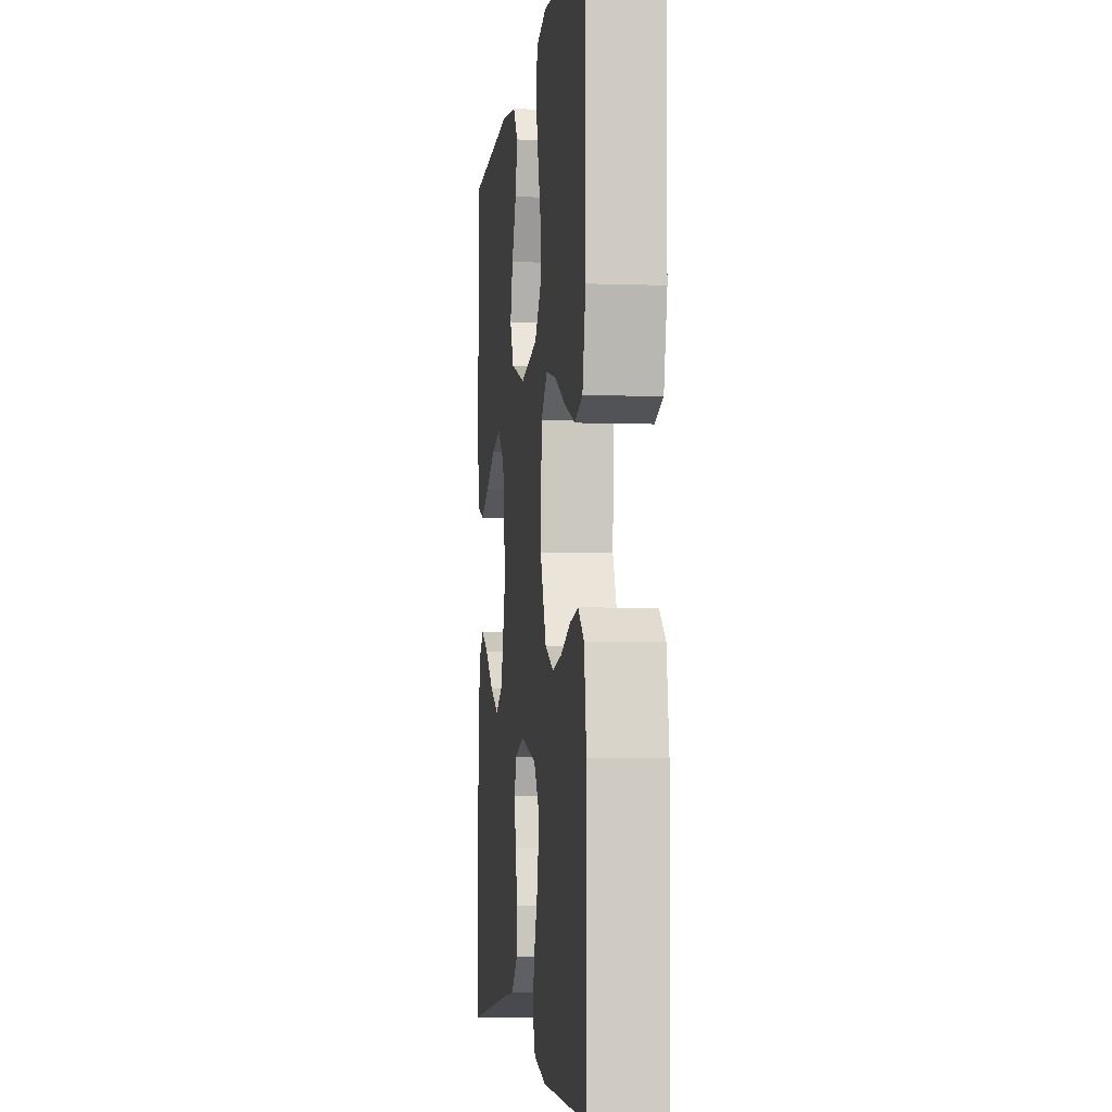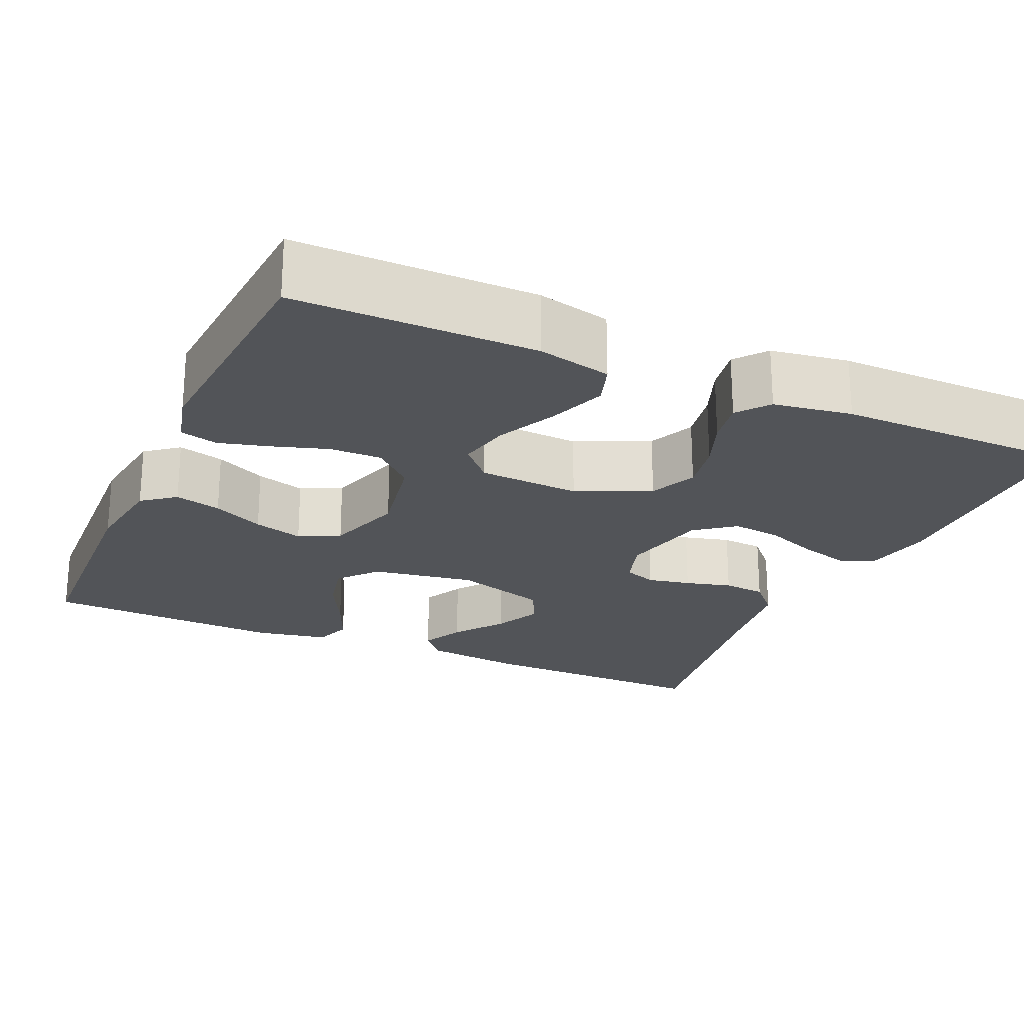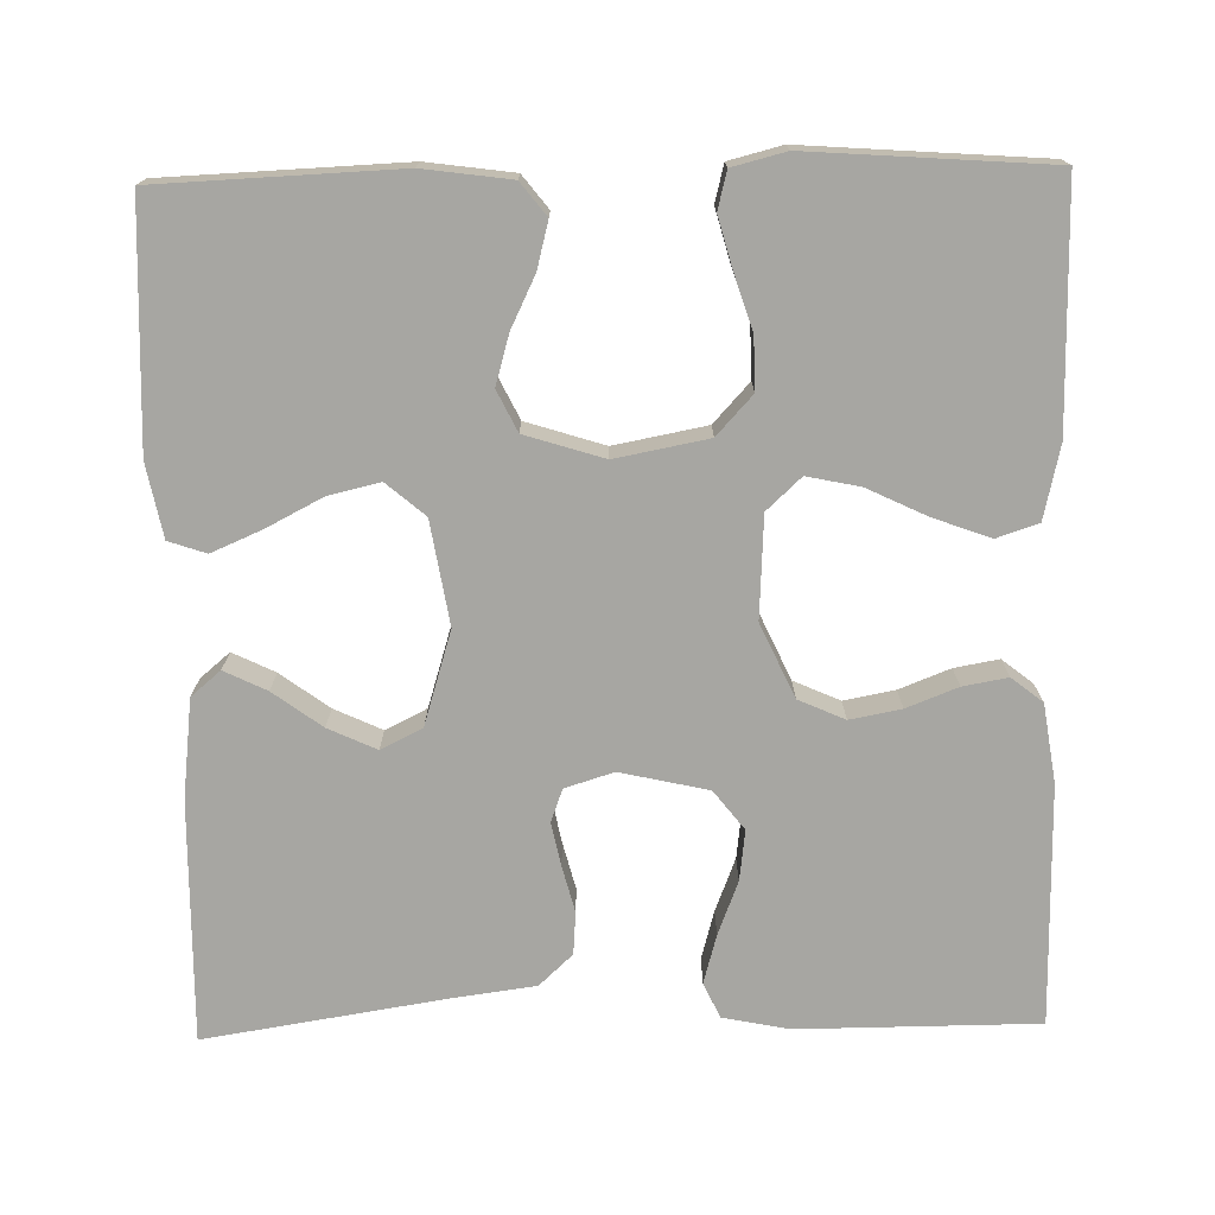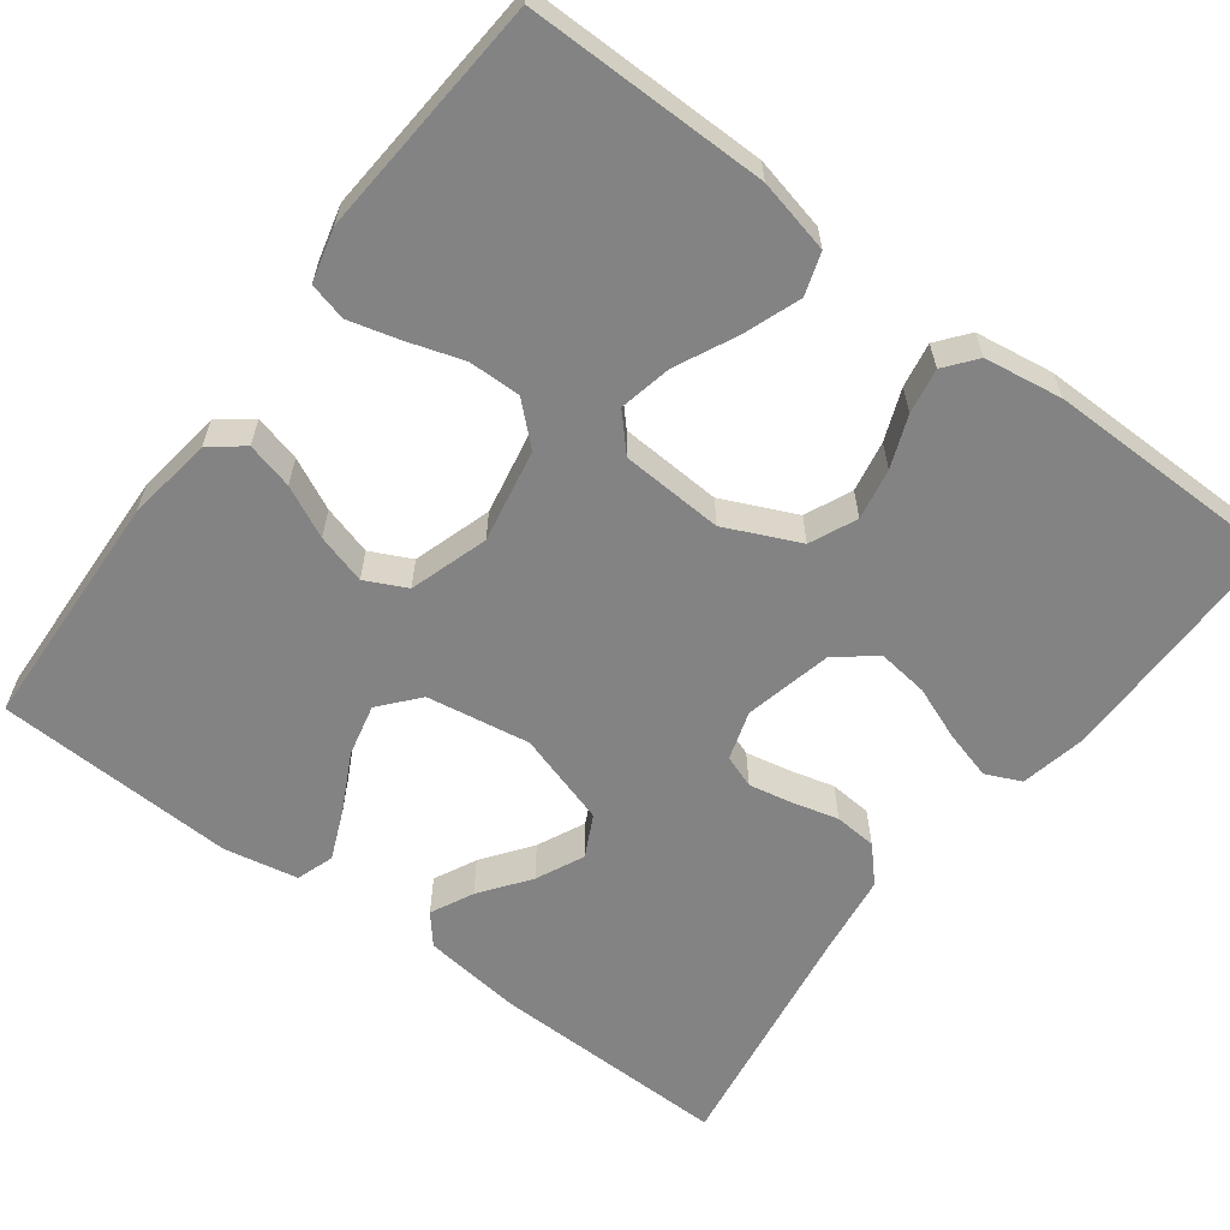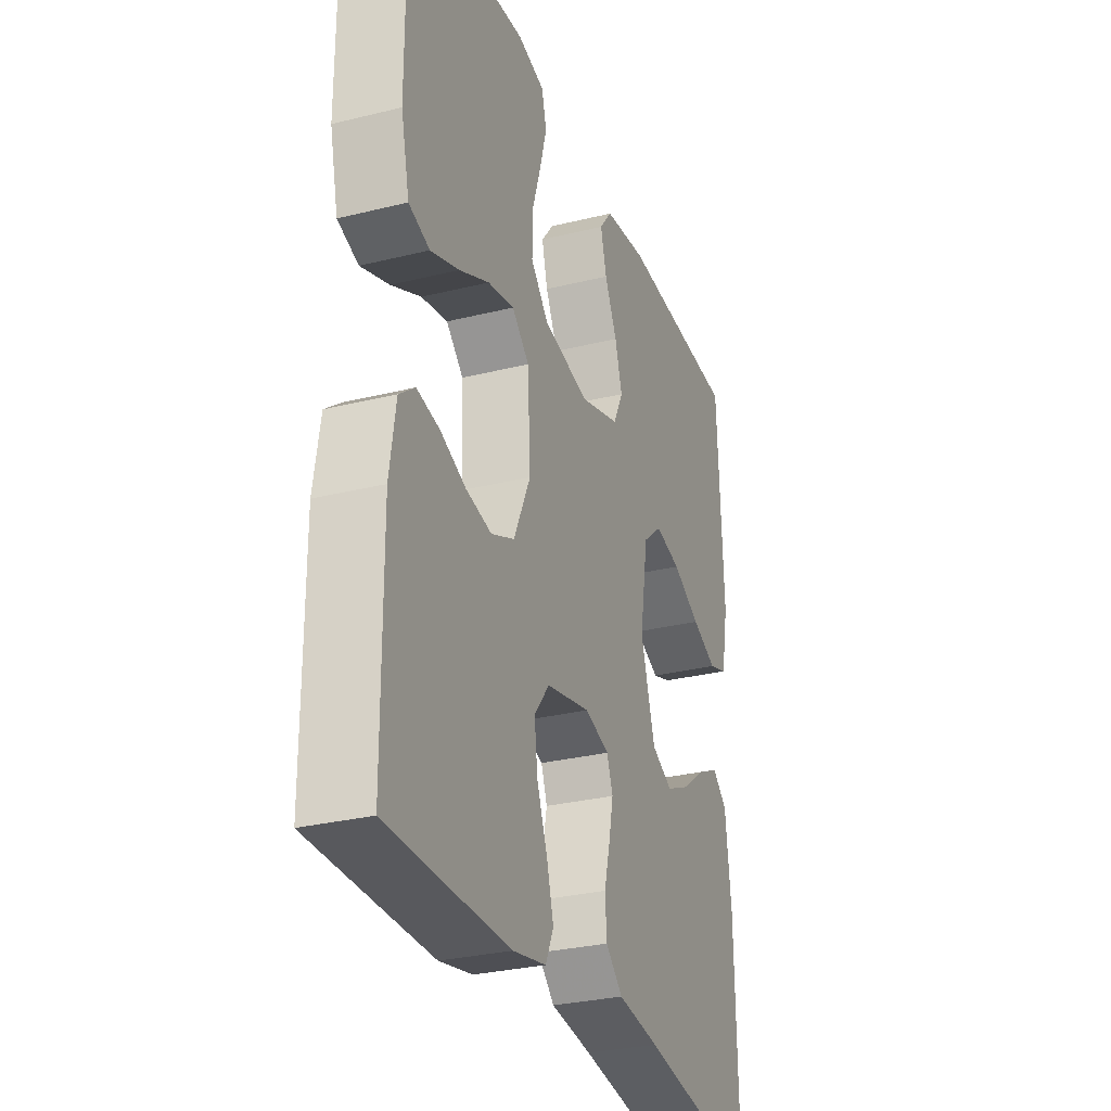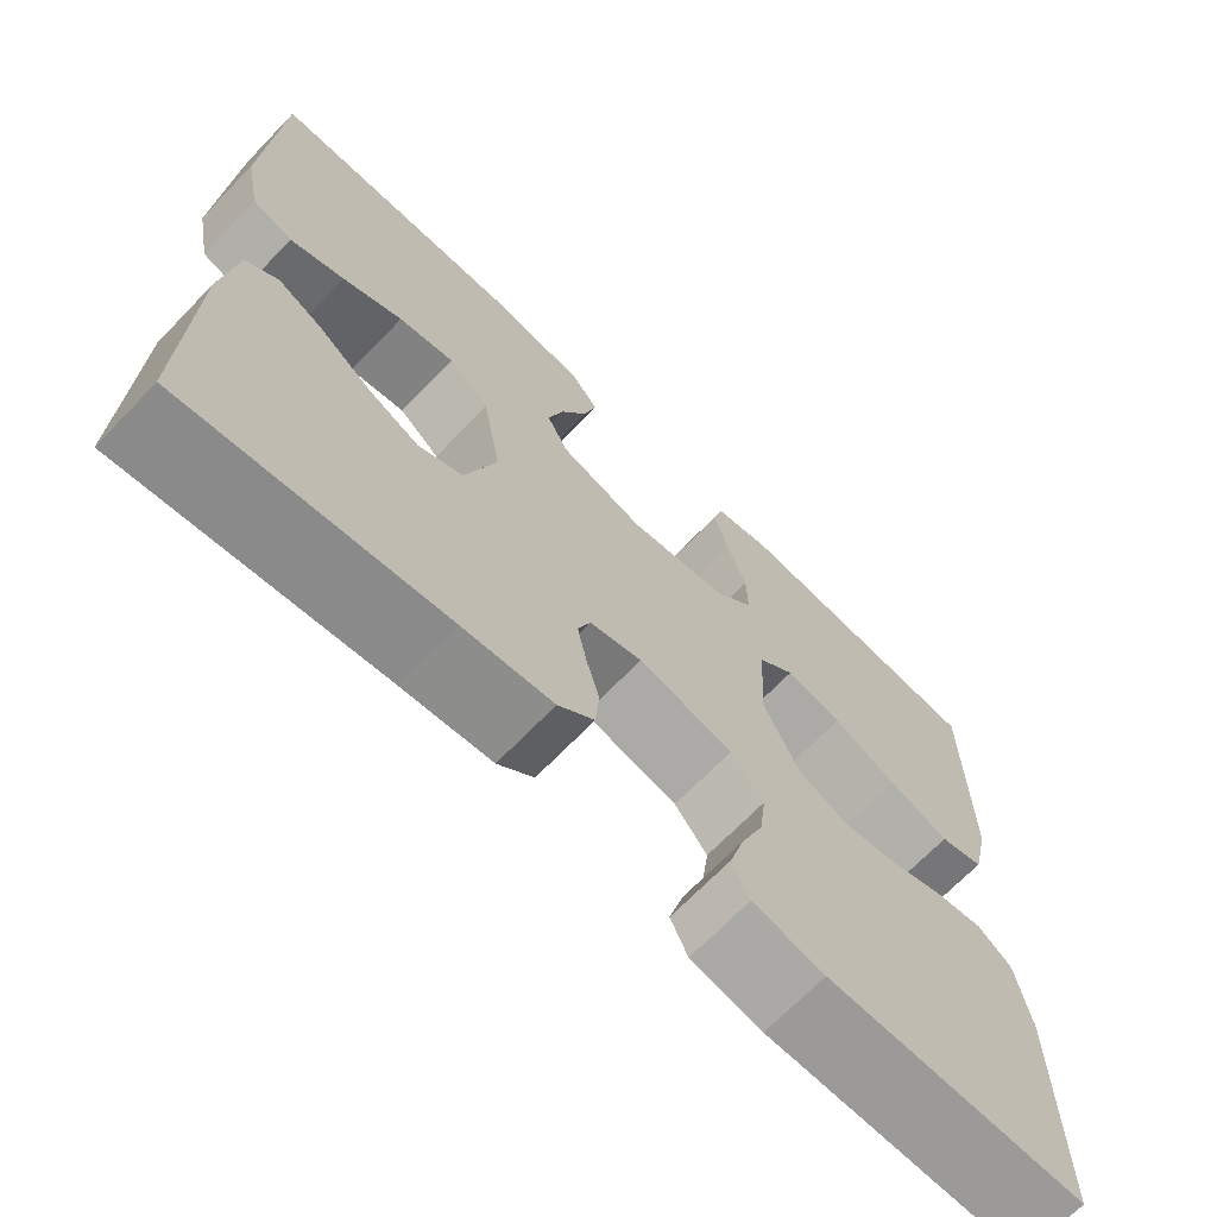
<metadata>
{"format":"obj","ext":"obj","renderer":"f3d","projection":"perspective","resolution":1024,"background":"white","views":[{"elev":-4.7,"azim":83.2,"up":"+Z"},{"elev":-22.9,"azim":66.0,"up":"+Y"},{"elev":-74.0,"azim":1.2,"up":"+Y"},{"elev":-61.2,"azim":53.1,"up":"+Y"},{"elev":-29.7,"azim":109.9,"up":"+Z"},{"elev":-69.4,"azim":-44.1,"up":"+Z"}]}
</metadata>
<code>
v 0.5 0.07 0.5
v 0.499 0.07 0.2
v 0.478 0.07 0.108
v 0.426 0.07 0.091
v 0.355 0.07 0.117
v 0.28 0.07 0.153
v 0.214 0.07 0.167
v 0.171 0.07 0.127
v 0.164 0.07 0
v 0.206 0.07 -0.092
v 0.264 0.07 -0.118
v 0.328 0.07 -0.106
v 0.392 0.07 -0.081
v 0.448 0.07 -0.071
v 0.487 0.07 -0.102
v 0.502 0.07 -0.2
v 0.5 0.07 -0.5
v 0.2 0.07 -0.501
v 0.117 0.07 -0.484
v 0.097 0.07 -0.44
v 0.114 0.07 -0.379
v 0.14 0.07 -0.312
v 0.148 0.07 -0.249
v 0.11 0.07 -0.2
v 0 0.07 -0.175
v -0.061 0.07 -0.194
v -0.076 0.07 -0.235
v -0.065 0.07 -0.289
v -0.05 0.07 -0.347
v -0.054 0.07 -0.4
v -0.096 0.07 -0.439
v -0.2 0.07 -0.453
v -0.5 0.07 -0.5
v -0.495 0.07 -0.2
v -0.48 0.07 -0.075
v -0.443 0.07 -0.044
v -0.39 0.07 -0.07
v -0.329 0.07 -0.115
v -0.269 0.07 -0.143
v -0.217 0.07 -0.117
v -0.181 0.07 0
v -0.202 0.07 0.129
v -0.25 0.07 0.17
v -0.315 0.07 0.155
v -0.385 0.07 0.119
v -0.448 0.07 0.092
v -0.495 0.07 0.108
v -0.513 0.07 0.2
v -0.5 0.07 0.5
v -0.2 0.07 0.512
v -0.091 0.07 0.497
v -0.059 0.07 0.456
v -0.074 0.07 0.398
v -0.105 0.07 0.334
v -0.123 0.07 0.272
v -0.098 0.07 0.221
v 0 0.07 0.19
v 0.116 0.07 0.212
v 0.161 0.07 0.261
v 0.16 0.07 0.326
v 0.138 0.07 0.395
v 0.121 0.07 0.458
v 0.133 0.07 0.505
v 0.2 0.07 0.522
v 0.5 0 0.5
v 0.499 0 0.2
v 0.478 0 0.108
v 0.426 0 0.091
v 0.355 0 0.117
v 0.28 0 0.153
v 0.214 0 0.167
v 0.171 0 0.127
v 0.164 0 0
v 0.206 0 -0.092
v 0.264 0 -0.118
v 0.328 0 -0.106
v 0.392 0 -0.081
v 0.448 0 -0.071
v 0.487 0 -0.102
v 0.502 0 -0.2
v 0.5 0 -0.5
v 0.2 0 -0.501
v 0.117 0 -0.484
v 0.097 0 -0.44
v 0.114 0 -0.379
v 0.14 0 -0.312
v 0.148 0 -0.249
v 0.11 0 -0.2
v 0 0 -0.175
v -0.061 0 -0.194
v -0.076 0 -0.235
v -0.065 0 -0.289
v -0.05 0 -0.347
v -0.054 0 -0.4
v -0.096 0 -0.439
v -0.2 0 -0.453
v -0.5 0 -0.5
v -0.495 0 -0.2
v -0.48 0 -0.075
v -0.443 0 -0.044
v -0.39 0 -0.07
v -0.329 0 -0.115
v -0.269 0 -0.143
v -0.217 0 -0.117
v -0.181 0 0
v -0.202 0 0.129
v -0.25 0 0.17
v -0.315 0 0.155
v -0.385 0 0.119
v -0.448 0 0.092
v -0.495 0 0.108
v -0.513 0 0.2
v -0.5 0 0.5
v -0.2 0 0.512
v -0.091 0 0.497
v -0.059 0 0.456
v -0.074 0 0.398
v -0.105 0 0.334
v -0.123 0 0.272
v -0.098 0 0.221
v 0 0 0.19
v 0.116 0 0.212
v 0.161 0 0.261
v 0.16 0 0.326
v 0.138 0 0.395
v 0.121 0 0.458
v 0.133 0 0.505
v 0.2 0 0.522
f 4 5 6
f 3 4 6
f 2 3 6
f 1 2 6
f 64 1 6
f 63 64 6
f 62 63 6
f 61 62 6
f 60 61 6
f 59 60 6 7
f 58 59 7 8
f 57 58 8 9
f 56 57 9 10
f 52 53 54
f 51 52 54
f 50 51 54
f 49 50 54
f 48 49 54
f 47 48 54
f 46 47 54
f 45 46 54
f 44 45 54
f 43 44 54 55
f 42 43 55 56
f 36 37 38
f 35 36 38
f 34 35 38
f 33 34 38
f 32 33 38
f 32 38 39
f 31 32 39
f 30 31 39
f 29 30 39
f 28 29 39
f 27 28 39 40
f 20 21 22
f 19 20 22
f 18 19 22
f 17 18 22
f 16 17 22
f 15 16 22
f 14 15 22
f 13 14 22
f 12 13 22
f 11 12 22 23
f 10 11 23 24
f 10 24 25
f 56 10 25
f 42 56 25
f 41 42 25
f 26 27 40 41
f 25 26 41
f 70 69 68
f 70 68 67
f 70 67 66
f 70 66 65
f 70 65 128
f 70 128 127
f 70 127 126
f 70 126 125
f 70 125 124
f 71 70 124 123
f 72 71 123 122
f 73 72 122 121
f 74 73 121 120
f 118 117 116
f 118 116 115
f 118 115 114
f 118 114 113
f 118 113 112
f 118 112 111
f 118 111 110
f 118 110 109
f 118 109 108
f 119 118 108 107
f 120 119 107 106
f 102 101 100
f 102 100 99
f 102 99 98
f 102 98 97
f 102 97 96
f 103 102 96
f 103 96 95
f 103 95 94
f 103 94 93
f 103 93 92
f 104 103 92 91
f 86 85 84
f 86 84 83
f 86 83 82
f 86 82 81
f 86 81 80
f 86 80 79
f 86 79 78
f 86 78 77
f 86 77 76
f 87 86 76 75
f 88 87 75 74
f 89 88 74
f 89 74 120
f 89 120 106
f 89 106 105
f 105 104 91 90
f 105 90 89
f 1 65 66 2
f 2 66 67 3
f 3 67 68 4
f 4 68 69 5
f 5 69 70 6
f 6 70 71 7
f 7 71 72 8
f 8 72 73 9
f 9 73 74 10
f 10 74 75 11
f 11 75 76 12
f 12 76 77 13
f 13 77 78 14
f 14 78 79 15
f 15 79 80 16
f 16 80 81 17
f 17 81 82 18
f 18 82 83 19
f 19 83 84 20
f 20 84 85 21
f 21 85 86 22
f 22 86 87 23
f 23 87 88 24
f 24 88 89 25
f 25 89 90 26
f 26 90 91 27
f 27 91 92 28
f 28 92 93 29
f 29 93 94 30
f 30 94 95 31
f 31 95 96 32
f 32 96 97 33
f 33 97 98 34
f 34 98 99 35
f 35 99 100 36
f 36 100 101 37
f 37 101 102 38
f 38 102 103 39
f 39 103 104 40
f 40 104 105 41
f 41 105 106 42
f 42 106 107 43
f 43 107 108 44
f 44 108 109 45
f 45 109 110 46
f 46 110 111 47
f 47 111 112 48
f 48 112 113 49
f 49 113 114 50
f 50 114 115 51
f 51 115 116 52
f 52 116 117 53
f 53 117 118 54
f 54 118 119 55
f 55 119 120 56
f 56 120 121 57
f 57 121 122 58
f 58 122 123 59
f 59 123 124 60
f 60 124 125 61
f 61 125 126 62
f 62 126 127 63
f 63 127 128 64
f 64 128 65 1

</code>
